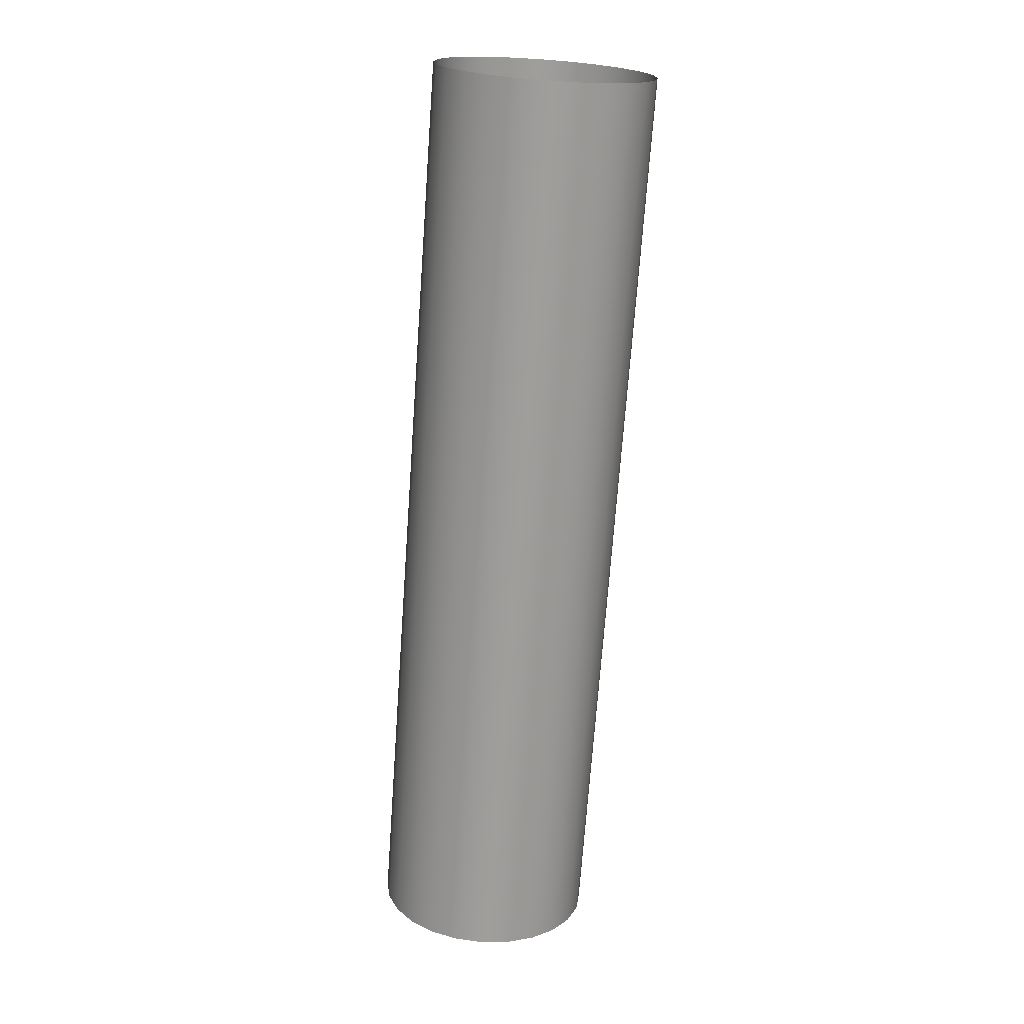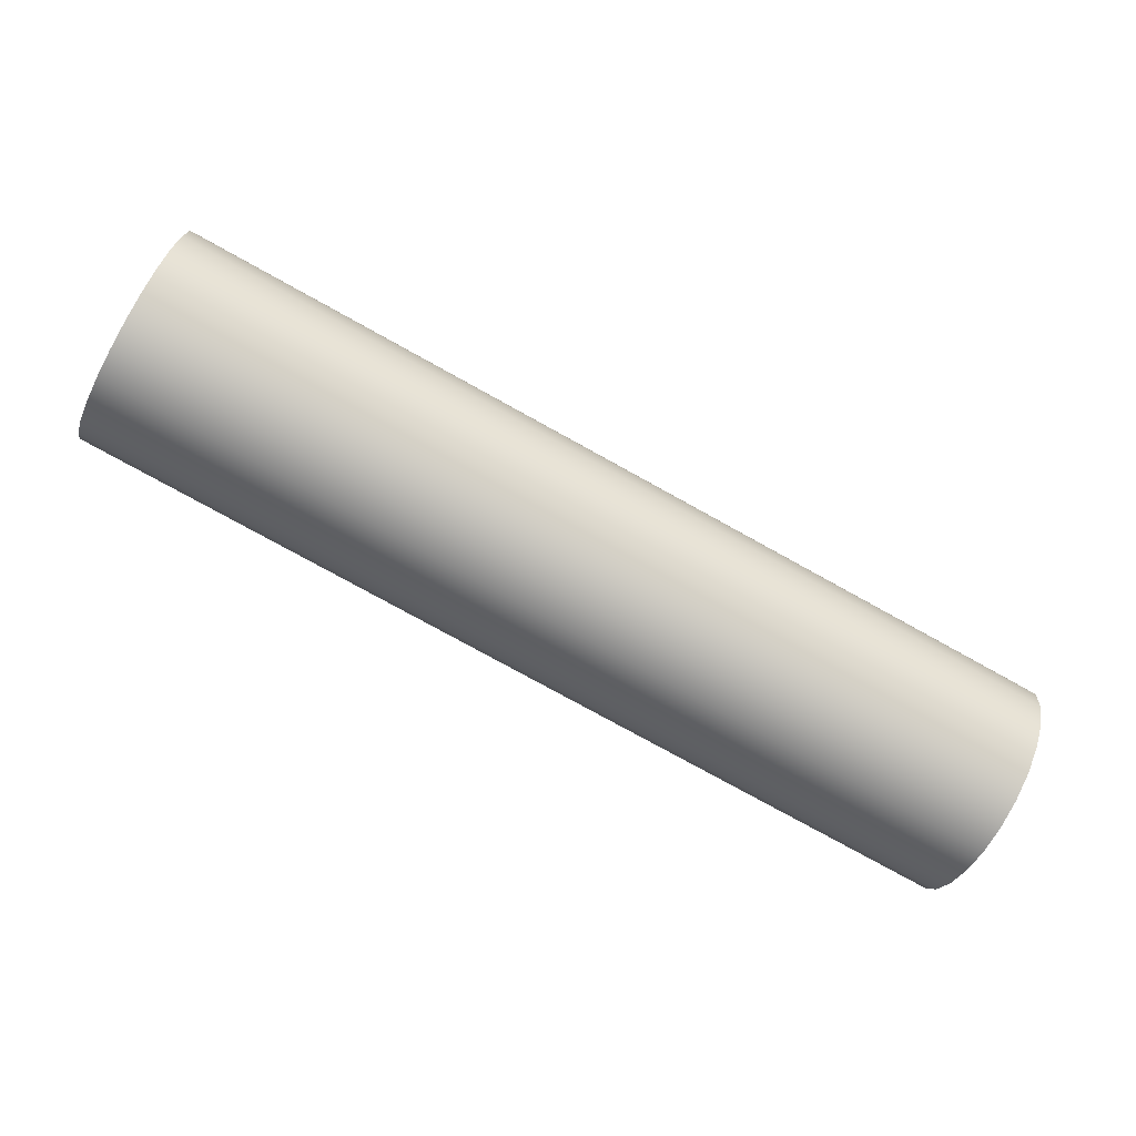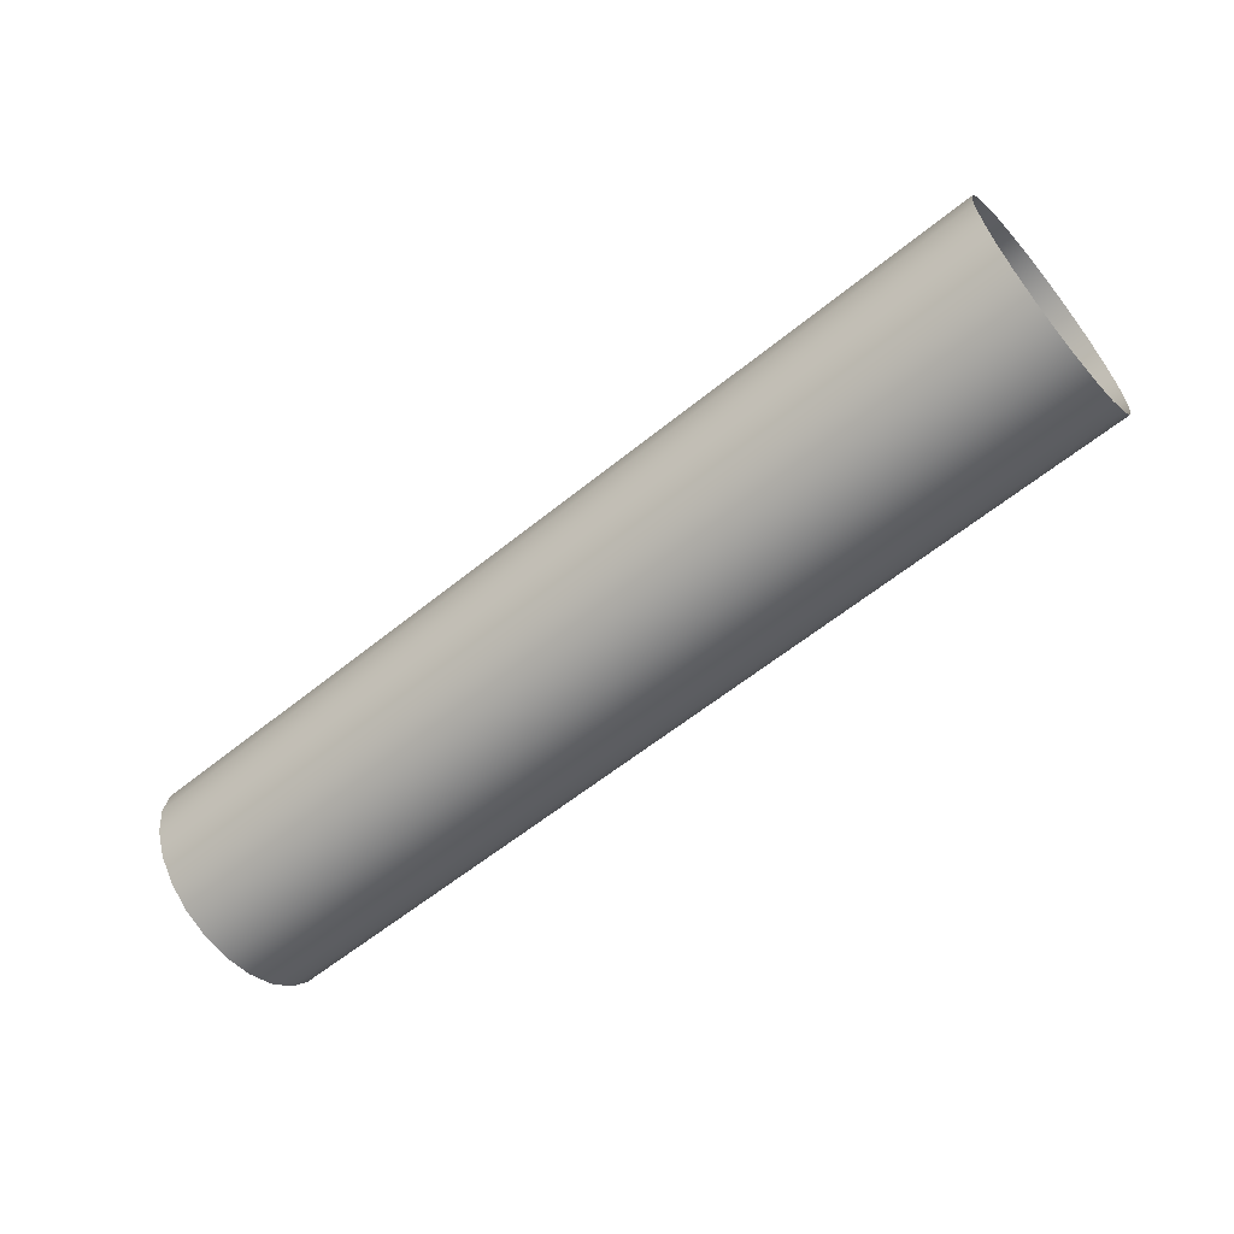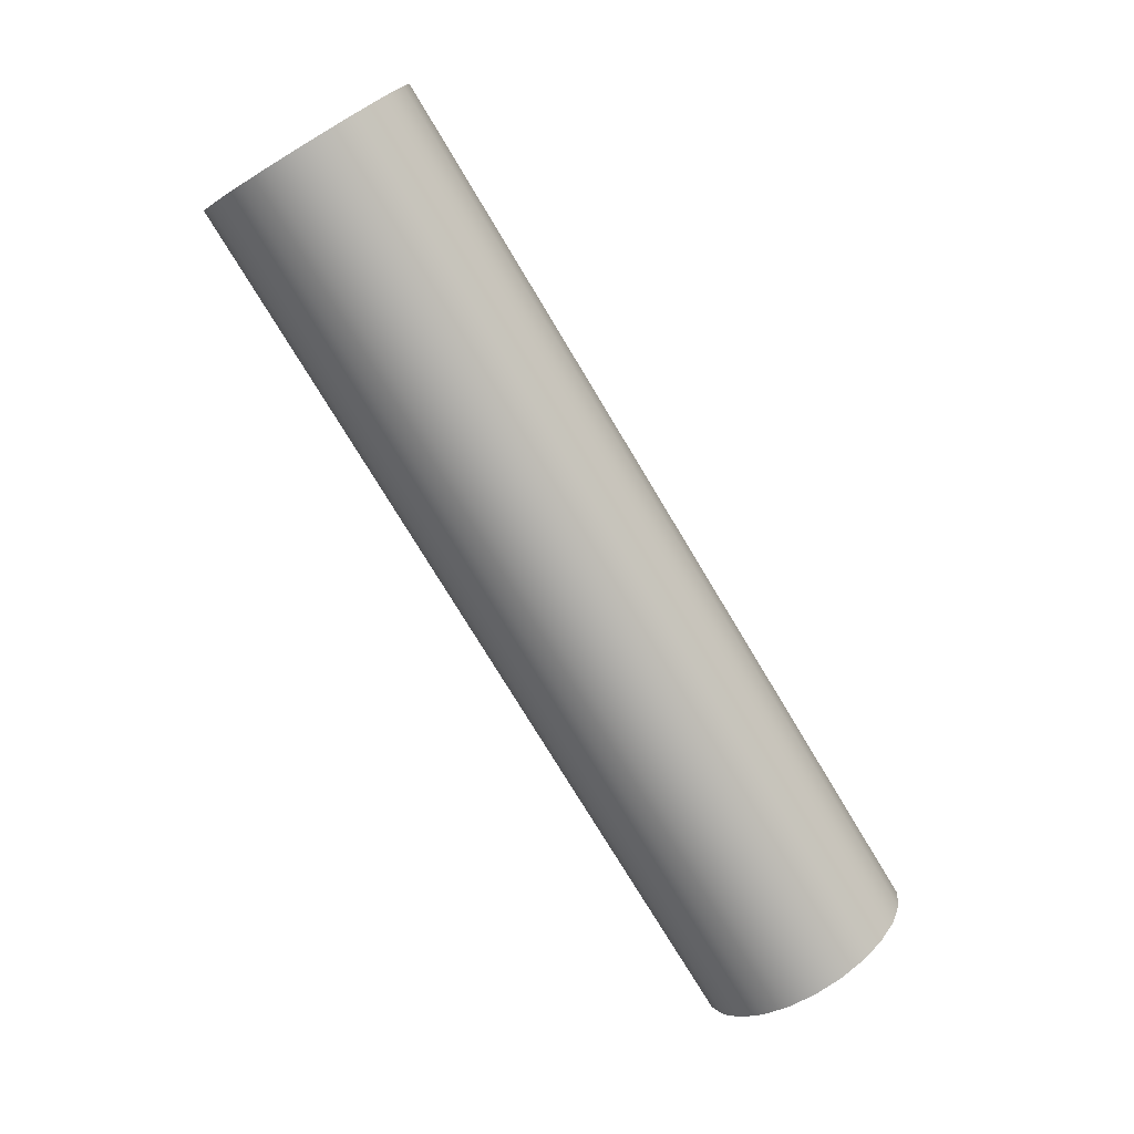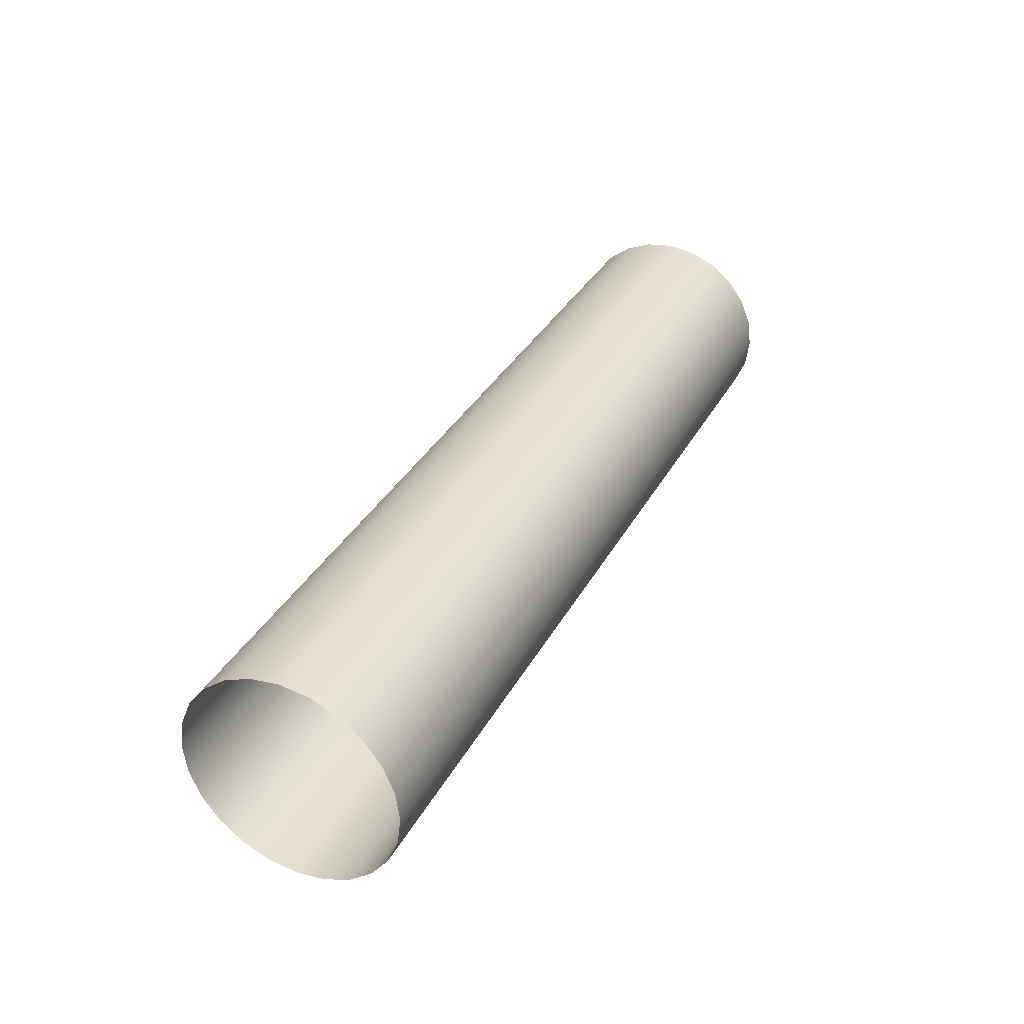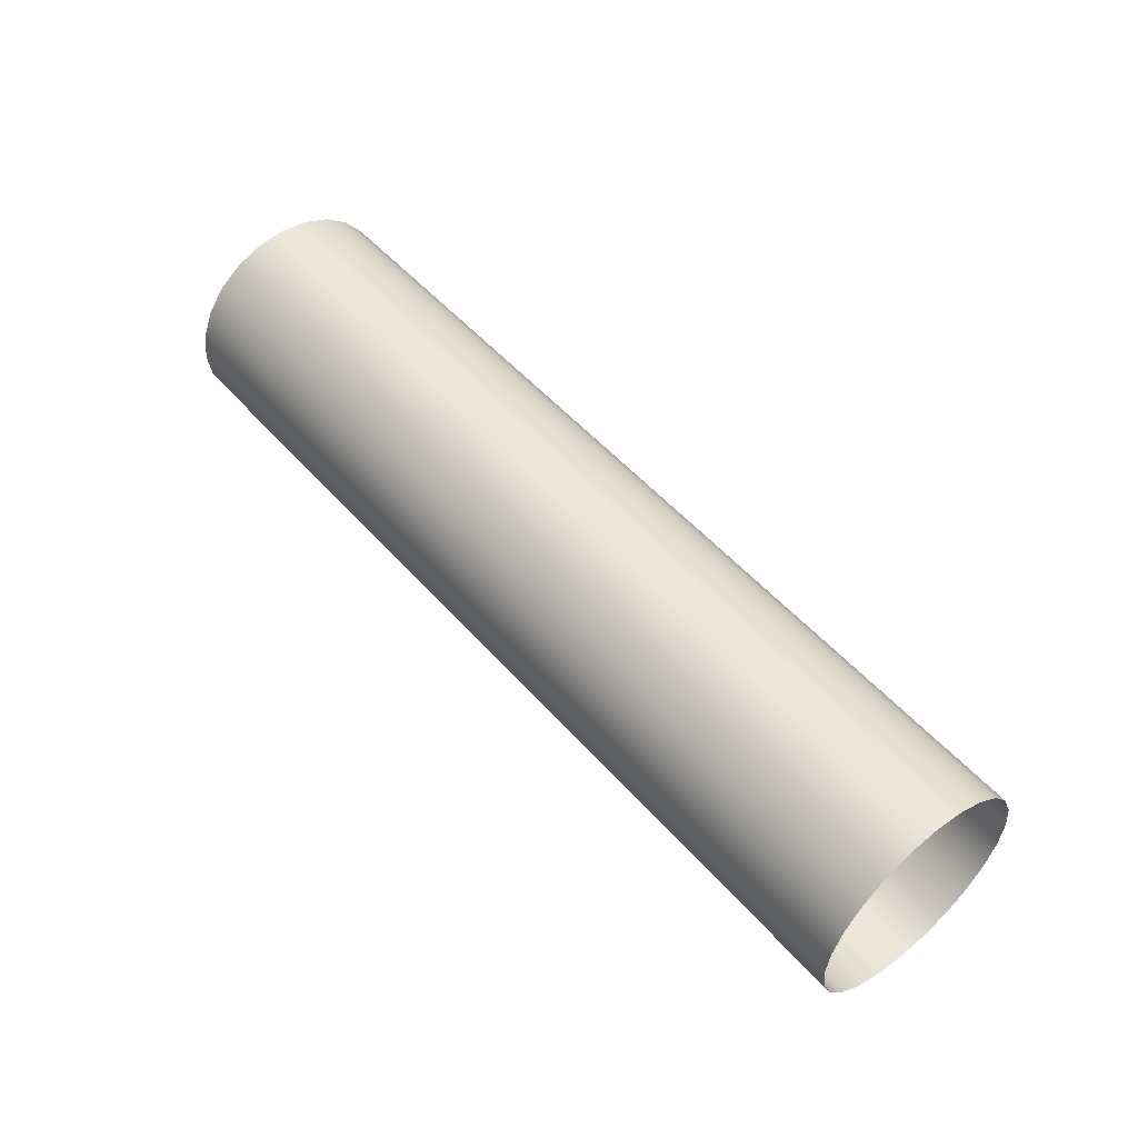
<metadata>
{"format":"obj","ext":"obj","renderer":"f3d","projection":"perspective","resolution":1024,"background":"white","views":[{"elev":-70.7,"azim":-94.1,"up":"+Z"},{"elev":-76.9,"azim":151.0,"up":"+Z"},{"elev":-60.0,"azim":39.7,"up":"+Z"},{"elev":-75.6,"azim":-59.0,"up":"+Z"},{"elev":34.3,"azim":115.0,"up":"+Y"},{"elev":51.9,"azim":50.1,"up":"+Z"}]}
</metadata>
<code>
o Headdress
v 0 2 -1.3
v 0 1.932 -1.818
v 0 1.732 -2.3
v 0 1.414 -2.714
v 1e-06 1 -3.032
v 1e-06 0.5176 -3.232
v 0 0 -3.3
v 1e-06 -0.5176 -3.232
v 1e-06 -1 -3.032
v 0 -1.414 -2.714
v 0 -1.732 -2.3
v 0 -1.932 -1.818
v 0 -2 -1.3
v 0 -1.932 -0.7824
v 0 -1.732 -0.3
v 0 -1.414 0.1142
v 0 -1 0.432
v 0 -0.5176 0.6319
v 0 0 0.7
v 0 0.5176 0.6319
v 0 1 0.432
v 0 1.414 0.1142
v 0 1.732 -0.3
v 0 1.932 -0.7824
v 8.354 2 -1.3
v 8.354 1.932 -1.818
v 8.354 1.732 -2.3
v 8.354 1.414 -2.714
v 8.354 1 -3.032
v 8.354 0.5176 -3.232
v 8.354 0 -3.3
v 8.354 -0.5176 -3.232
v 8.354 -1 -3.032
v 8.354 -1.414 -2.714
v 8.354 -1.732 -2.3
v 8.354 -1.932 -1.818
v 8.354 -2 -1.3
v 8.354 -1.932 -0.7824
v 8.354 -1.732 -0.3
v 8.354 -1.414 0.1142
v 8.354 -1 0.4321
v 8.354 -0.5176 0.6319
v 8.354 0 0.7
v 8.354 0.5176 0.6319
v 8.354 1 0.4321
v 8.354 1.414 0.1142
v 8.354 1.732 -0.3
v 8.354 1.932 -0.7824
v -8.354 2 -1.3
v -8.354 1.932 -1.818
v -8.354 1.732 -2.3
v -8.354 1.414 -2.714
v -8.354 1 -3.032
v -8.354 0.5176 -3.232
v -8.354 0 -3.3
v -8.354 -0.5176 -3.232
v -8.354 -1 -3.032
v -8.354 -1.414 -2.714
v -8.354 -1.732 -2.3
v -8.354 -1.932 -1.818
v -8.354 -2 -1.3
v -8.354 -1.932 -0.7824
v -8.354 -1.732 -0.3
v -8.354 -1.414 0.1142
v -8.354 -1 0.432
v -8.354 -0.5176 0.6319
v -8.354 0 0.7
v -8.354 0.5176 0.6319
v -8.354 1 0.432
v -8.354 1.414 0.1142
v -8.354 1.732 -0.3
v -8.354 1.932 -0.7824
f 18 17 41 42
f 11 10 34 35
f 4 3 27 28
f 19 18 42 43
f 12 11 35 36
f 5 4 28 29
f 20 19 43 44
f 13 12 36 37
f 6 5 29 30
f 21 20 44 45
f 14 13 37 38
f 7 6 30 31
f 22 21 45 46
f 15 14 38 39
f 8 7 31 32
f 23 22 46 47
f 16 15 39 40
f 9 8 32 33
f 24 23 47 48
f 2 1 25 26
f 17 16 40 41
f 10 9 33 34
f 1 24 48 25
f 3 2 26 27
f 18 66 65 17
f 11 59 58 10
f 4 52 51 3
f 19 67 66 18
f 12 60 59 11
f 5 53 52 4
f 20 68 67 19
f 13 61 60 12
f 6 54 53 5
f 21 69 68 20
f 14 62 61 13
f 7 55 54 6
f 22 70 69 21
f 15 63 62 14
f 8 56 55 7
f 23 71 70 22
f 16 64 63 15
f 9 57 56 8
f 24 72 71 23
f 2 50 49 1
f 17 65 64 16
f 10 58 57 9
f 1 49 72 24
f 3 51 50 2

</code>
